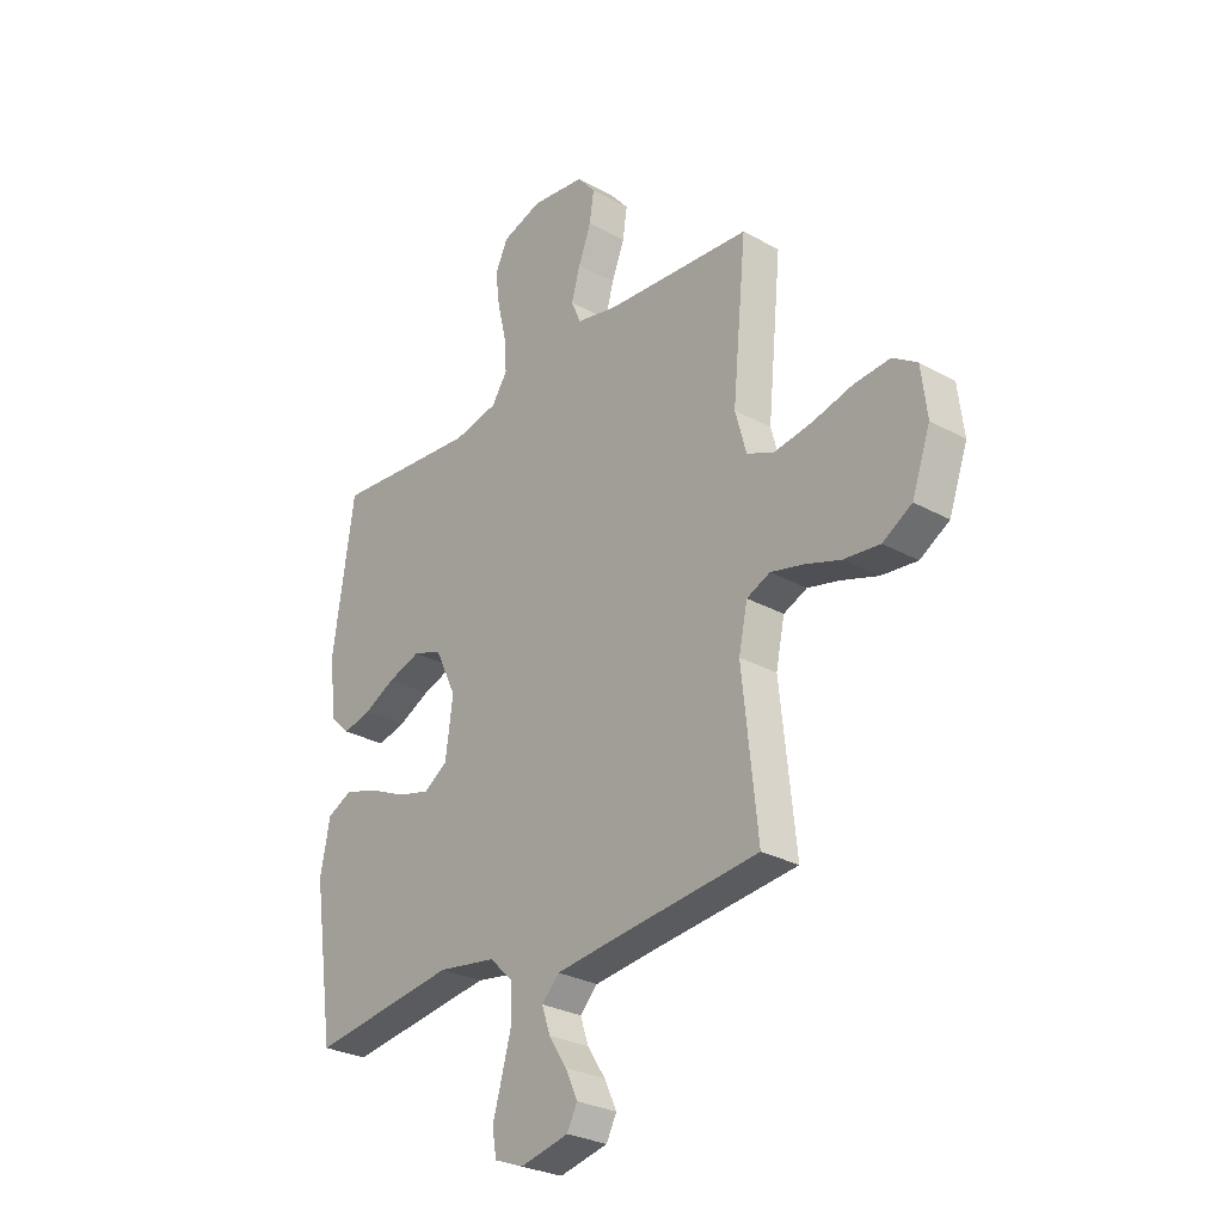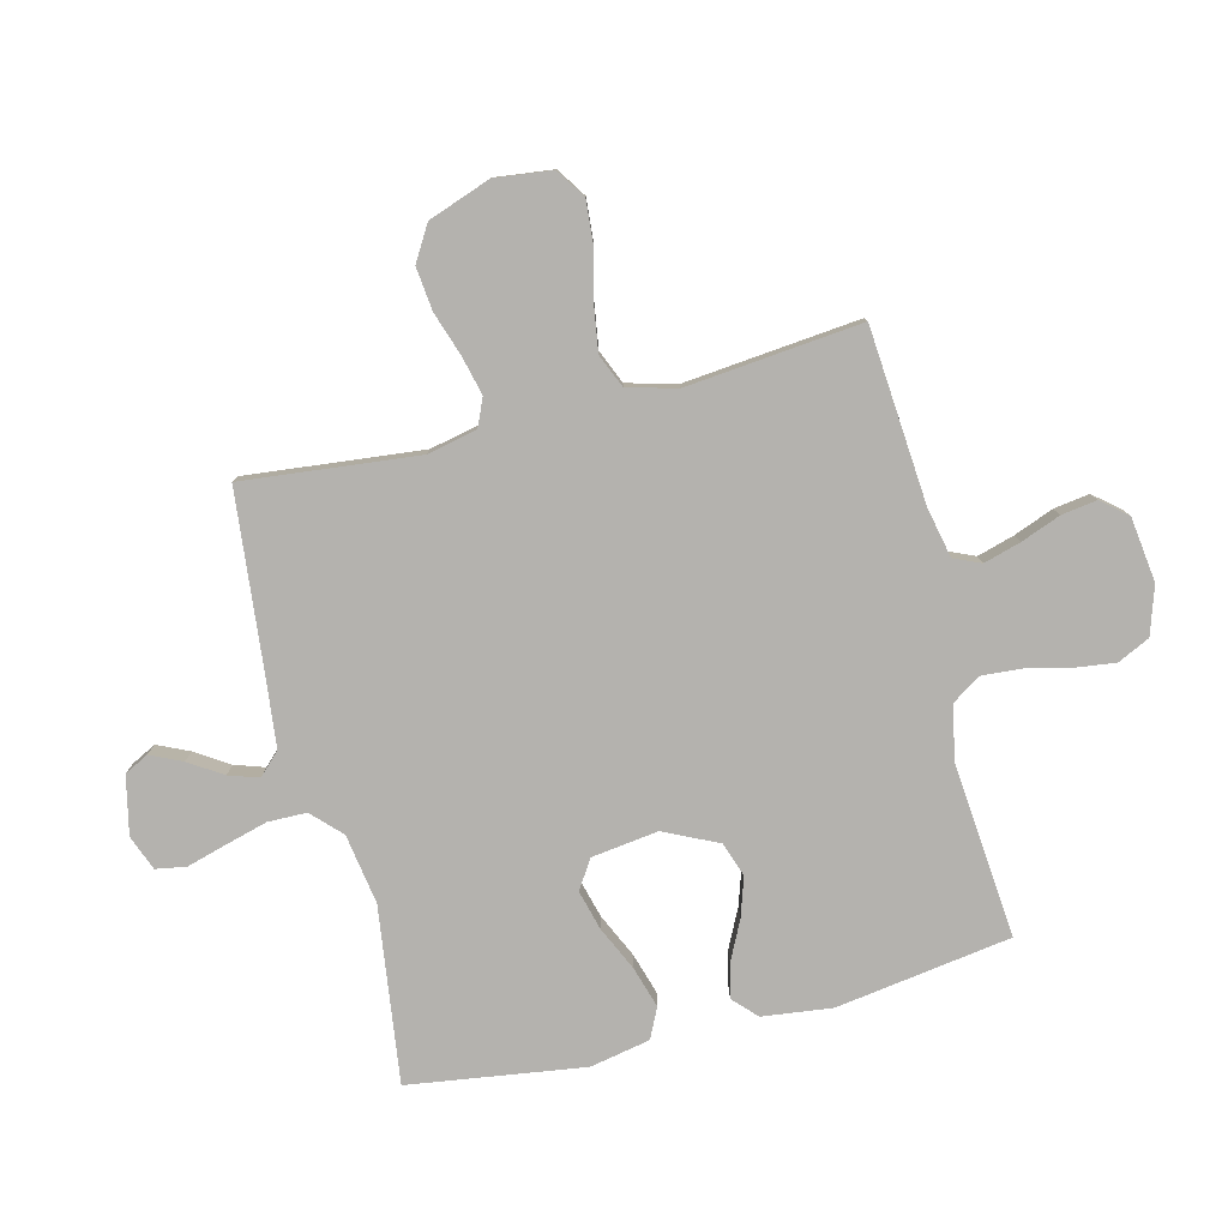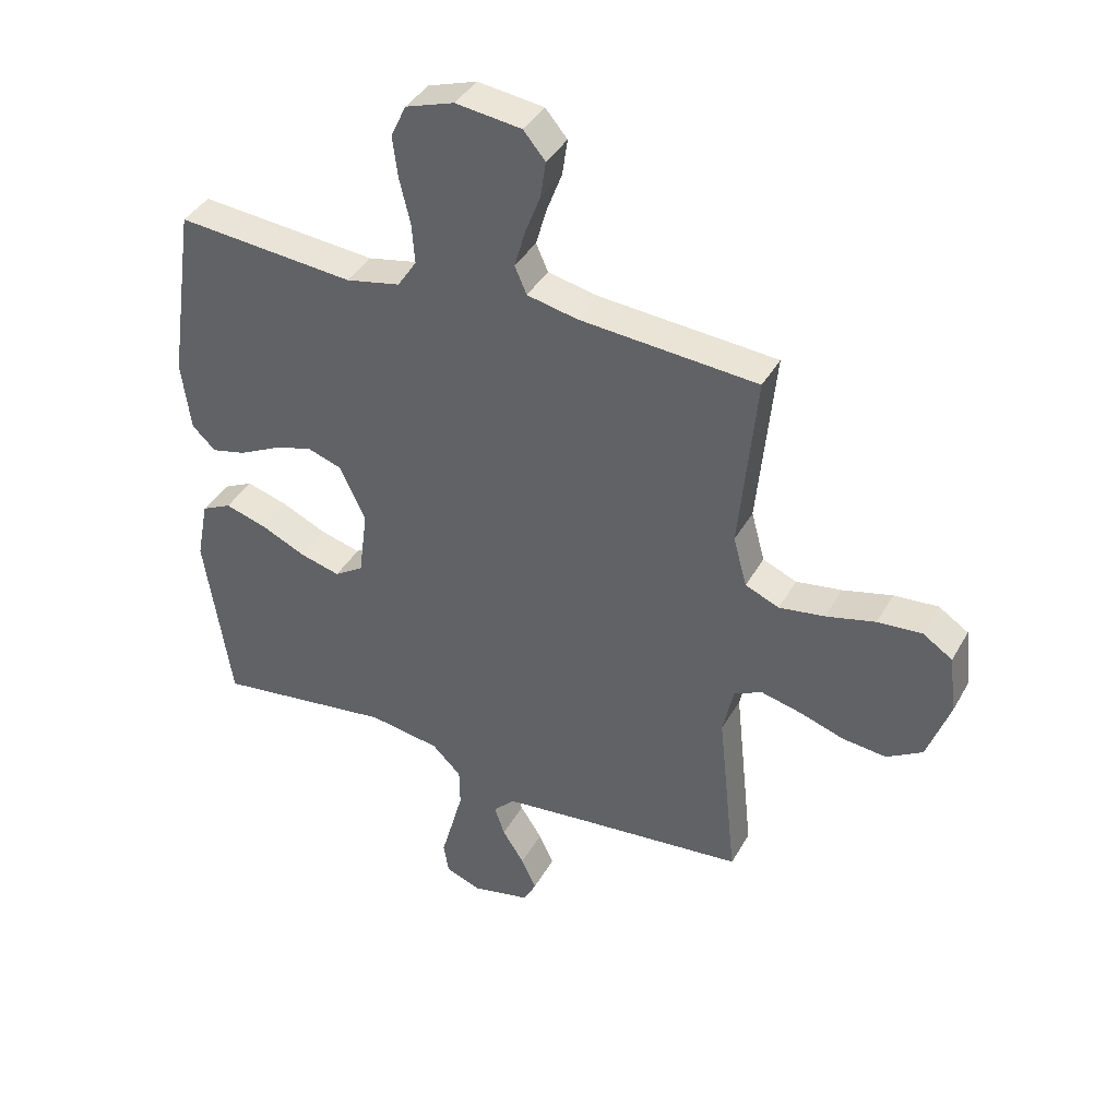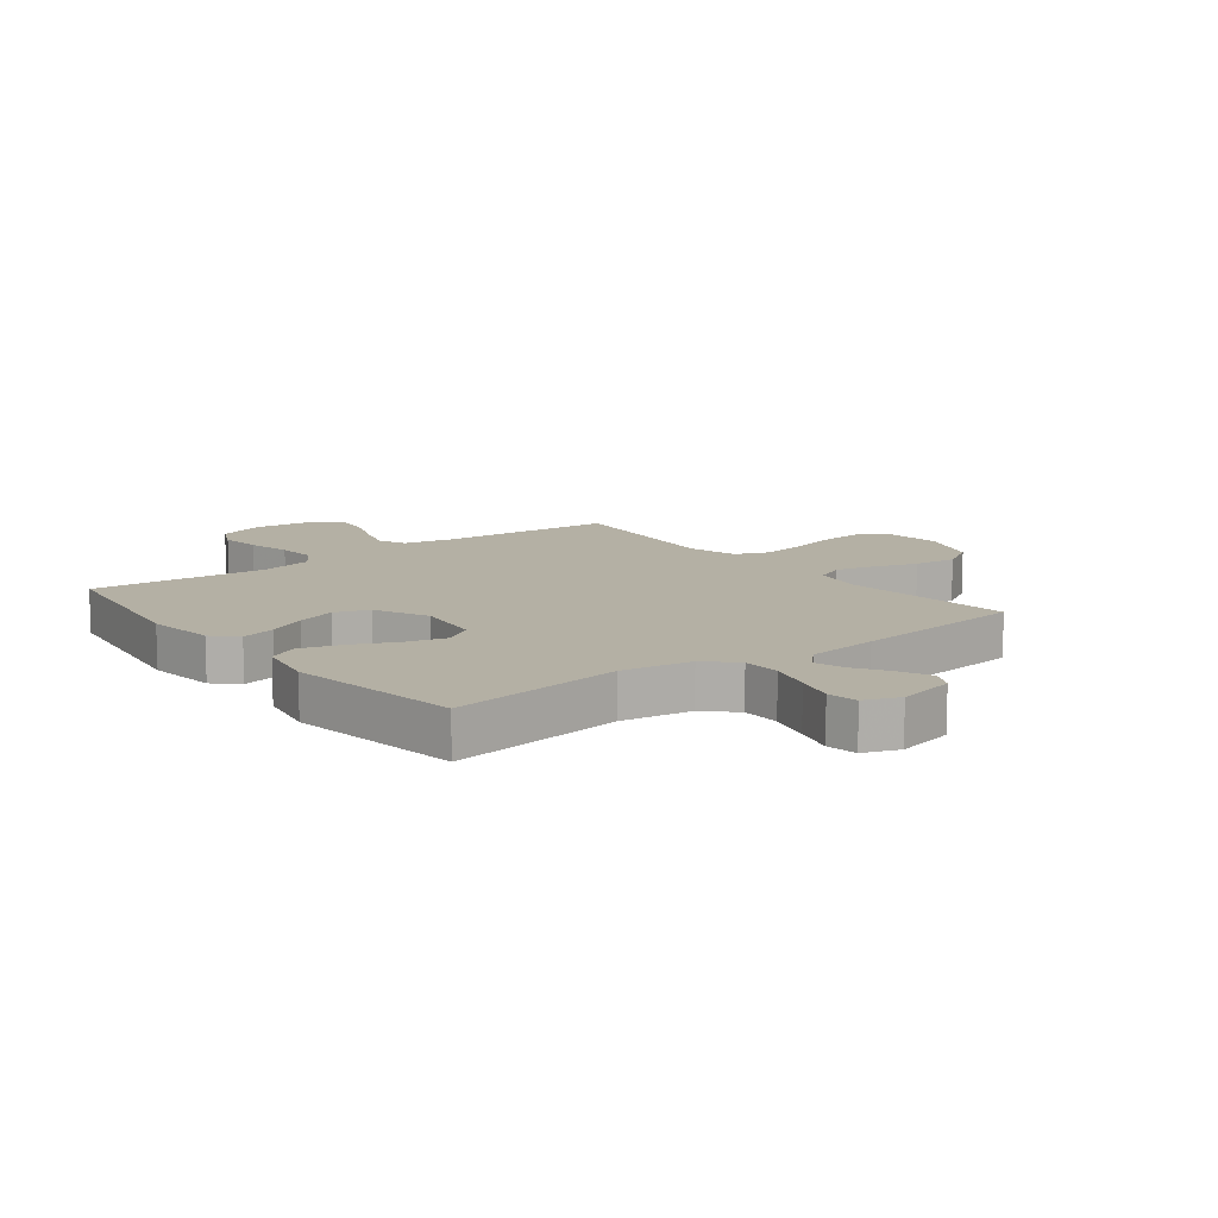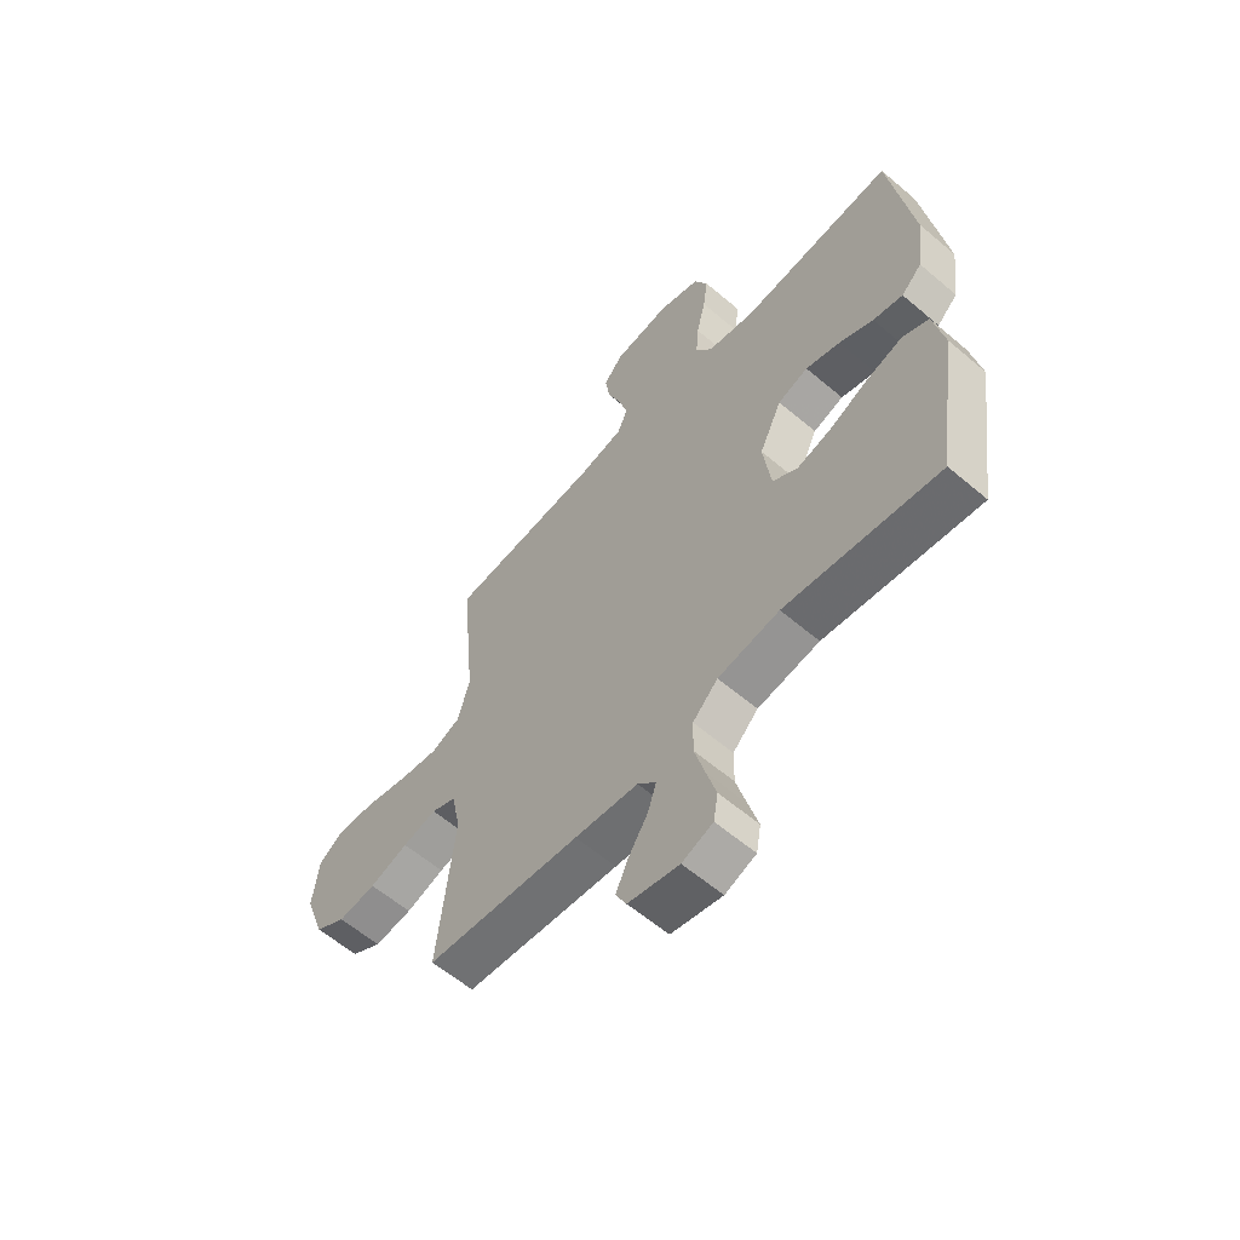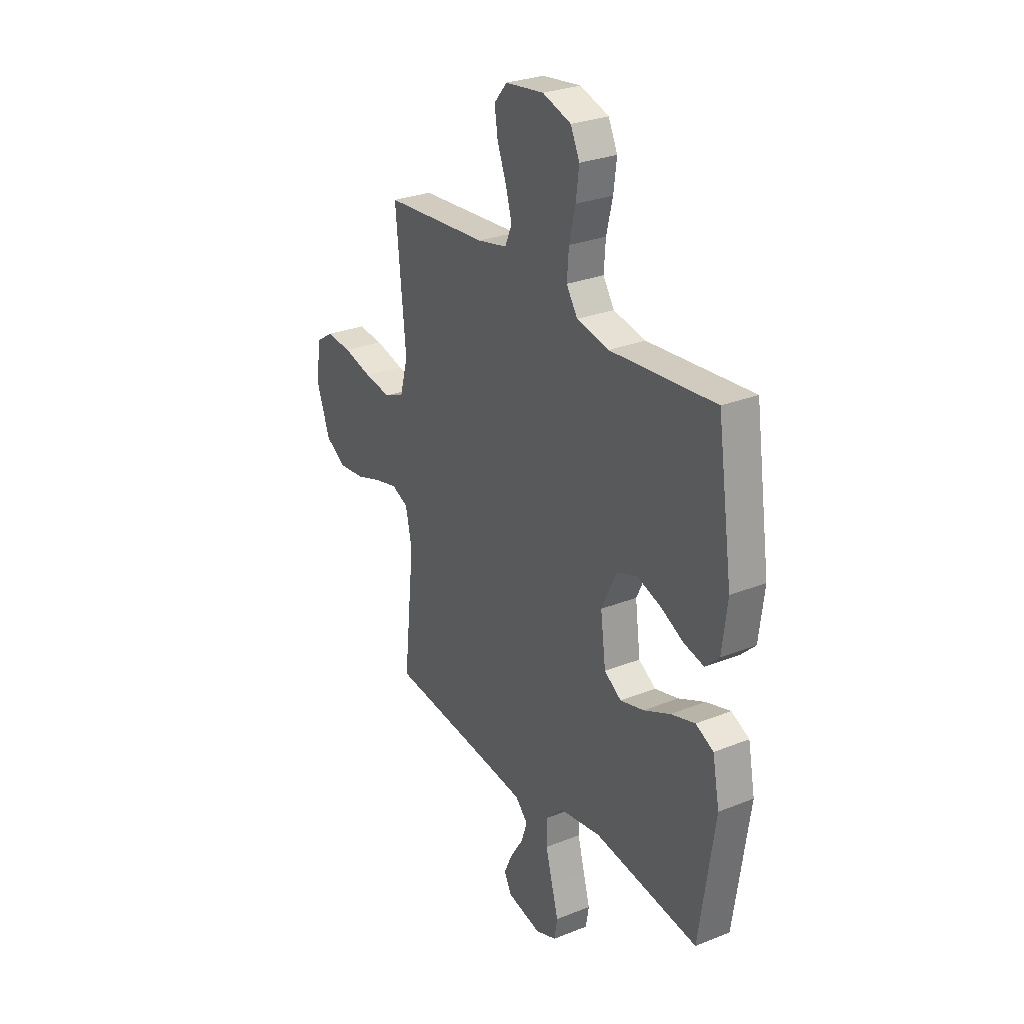
<metadata>
{"format":"obj","ext":"obj","renderer":"f3d","projection":"perspective","resolution":1024,"background":"white","views":[{"elev":-28.3,"azim":-129.8,"up":"+Z"},{"elev":-79.7,"azim":-75.8,"up":"+Y"},{"elev":39.6,"azim":-153.2,"up":"+Z"},{"elev":11.5,"azim":142.3,"up":"+Y"},{"elev":-60.0,"azim":49.0,"up":"+Z"},{"elev":28.1,"azim":58.9,"up":"+Z"}]}
</metadata>
<code>
v -0.5 0.07 -0.5
v -0.468 0.07 -0.2
v -0.486 0.07 -0.115
v -0.534 0.07 -0.094
v -0.6 0.07 -0.11
v -0.675 0.07 -0.135
v -0.749 0.07 -0.143
v -0.809 0.07 -0.107
v -0.847 0.07 0
v -0.835 0.07 0.098
v -0.785 0.07 0.131
v -0.711 0.07 0.125
v -0.628 0.07 0.104
v -0.551 0.07 0.092
v -0.494 0.07 0.116
v -0.471 0.07 0.2
v -0.5 0.07 0.5
v -0.2 0.07 0.523
v -0.115 0.07 0.541
v -0.095 0.07 0.587
v -0.113 0.07 0.65
v -0.139 0.07 0.718
v -0.148 0.07 0.779
v -0.111 0.07 0.823
v 0 0.07 0.837
v 0.082 0.07 0.81
v 0.108 0.07 0.755
v 0.099 0.07 0.685
v 0.081 0.07 0.61
v 0.076 0.07 0.542
v 0.108 0.07 0.493
v 0.2 0.07 0.474
v 0.5 0.07 0.5
v 0.544 0.07 0.2
v 0.529 0.07 0.081
v 0.489 0.07 0.043
v 0.431 0.07 0.057
v 0.365 0.07 0.09
v 0.298 0.07 0.112
v 0.239 0.07 0.092
v 0.195 0.07 0
v 0.21 0.07 -0.114
v 0.259 0.07 -0.146
v 0.327 0.07 -0.128
v 0.403 0.07 -0.093
v 0.473 0.07 -0.072
v 0.524 0.07 -0.097
v 0.544 0.07 -0.2
v 0.5 0.07 -0.5
v 0.2 0.07 -0.459
v 0.08 0.07 -0.478
v 0.031 0.07 -0.526
v 0.03 0.07 -0.592
v 0.05 0.07 -0.665
v 0.069 0.07 -0.732
v 0.06 0.07 -0.784
v 0 0.07 -0.807
v -0.099 0.07 -0.785
v -0.12 0.07 -0.744
v -0.095 0.07 -0.69
v -0.058 0.07 -0.633
v -0.041 0.07 -0.582
v -0.077 0.07 -0.545
v -0.2 0.07 -0.531
v -0.5 0 -0.5
v -0.468 0 -0.2
v -0.486 0 -0.115
v -0.534 0 -0.094
v -0.6 0 -0.11
v -0.675 0 -0.135
v -0.749 0 -0.143
v -0.809 0 -0.107
v -0.847 0 0
v -0.835 0 0.098
v -0.785 0 0.131
v -0.711 0 0.125
v -0.628 0 0.104
v -0.551 0 0.092
v -0.494 0 0.116
v -0.471 0 0.2
v -0.5 0 0.5
v -0.2 0 0.523
v -0.115 0 0.541
v -0.095 0 0.587
v -0.113 0 0.65
v -0.139 0 0.718
v -0.148 0 0.779
v -0.111 0 0.823
v 0 0 0.837
v 0.082 0 0.81
v 0.108 0 0.755
v 0.099 0 0.685
v 0.081 0 0.61
v 0.076 0 0.542
v 0.108 0 0.493
v 0.2 0 0.474
v 0.5 0 0.5
v 0.544 0 0.2
v 0.529 0 0.081
v 0.489 0 0.043
v 0.431 0 0.057
v 0.365 0 0.09
v 0.298 0 0.112
v 0.239 0 0.092
v 0.195 0 0
v 0.21 0 -0.114
v 0.259 0 -0.146
v 0.327 0 -0.128
v 0.403 0 -0.093
v 0.473 0 -0.072
v 0.524 0 -0.097
v 0.544 0 -0.2
v 0.5 0 -0.5
v 0.2 0 -0.459
v 0.08 0 -0.478
v 0.031 0 -0.526
v 0.03 0 -0.592
v 0.05 0 -0.665
v 0.069 0 -0.732
v 0.06 0 -0.784
v 0 0 -0.807
v -0.099 0 -0.785
v -0.12 0 -0.744
v -0.095 0 -0.69
v -0.058 0 -0.633
v -0.041 0 -0.582
v -0.077 0 -0.545
v -0.2 0 -0.531
f 58 59 60 61
f 58 61 62
f 57 58 62
f 54 55 56 57
f 53 54 57 62
f 52 53 62 63
f 47 48 49 50
f 47 50 51
f 44 45 46 47
f 43 44 47 51
f 42 43 51 52
f 35 36 37 38
f 35 38 39
f 32 33 34 35
f 31 32 35 39
f 30 31 39 40
f 26 27 28 29
f 26 29 30
f 25 26 30
f 24 25 30
f 21 22 23 24
f 20 21 24 30
f 19 20 30 40
f 16 17 18
f 15 16 18 19
f 10 11 12 13
f 10 13 14
f 9 10 14
f 8 9 14
f 5 6 7 8
f 4 5 8 14
f 3 4 14 15
f 64 1 2
f 41 42 52 63
f 40 41 63 64
f 15 19 40 64
f 2 3 15 64
f 125 124 123 122
f 126 125 122
f 126 122 121
f 121 120 119 118
f 126 121 118 117
f 127 126 117 116
f 114 113 112 111
f 115 114 111
f 111 110 109 108
f 115 111 108 107
f 116 115 107 106
f 102 101 100 99
f 103 102 99
f 99 98 97 96
f 103 99 96 95
f 104 103 95 94
f 93 92 91 90
f 94 93 90
f 94 90 89
f 94 89 88
f 88 87 86 85
f 94 88 85 84
f 104 94 84 83
f 82 81 80
f 83 82 80 79
f 77 76 75 74
f 78 77 74
f 78 74 73
f 78 73 72
f 72 71 70 69
f 78 72 69 68
f 79 78 68 67
f 66 65 128
f 127 116 106 105
f 128 127 105 104
f 128 104 83 79
f 128 79 67 66
f 1 65 66 2
f 2 66 67 3
f 3 67 68 4
f 4 68 69 5
f 5 69 70 6
f 6 70 71 7
f 7 71 72 8
f 8 72 73 9
f 9 73 74 10
f 10 74 75 11
f 11 75 76 12
f 12 76 77 13
f 13 77 78 14
f 14 78 79 15
f 15 79 80 16
f 16 80 81 17
f 17 81 82 18
f 18 82 83 19
f 19 83 84 20
f 20 84 85 21
f 21 85 86 22
f 22 86 87 23
f 23 87 88 24
f 24 88 89 25
f 25 89 90 26
f 26 90 91 27
f 27 91 92 28
f 28 92 93 29
f 29 93 94 30
f 30 94 95 31
f 31 95 96 32
f 32 96 97 33
f 33 97 98 34
f 34 98 99 35
f 35 99 100 36
f 36 100 101 37
f 37 101 102 38
f 38 102 103 39
f 39 103 104 40
f 40 104 105 41
f 41 105 106 42
f 42 106 107 43
f 43 107 108 44
f 44 108 109 45
f 45 109 110 46
f 46 110 111 47
f 47 111 112 48
f 48 112 113 49
f 49 113 114 50
f 50 114 115 51
f 51 115 116 52
f 52 116 117 53
f 53 117 118 54
f 54 118 119 55
f 55 119 120 56
f 56 120 121 57
f 57 121 122 58
f 58 122 123 59
f 59 123 124 60
f 60 124 125 61
f 61 125 126 62
f 62 126 127 63
f 63 127 128 64
f 64 128 65 1

</code>
